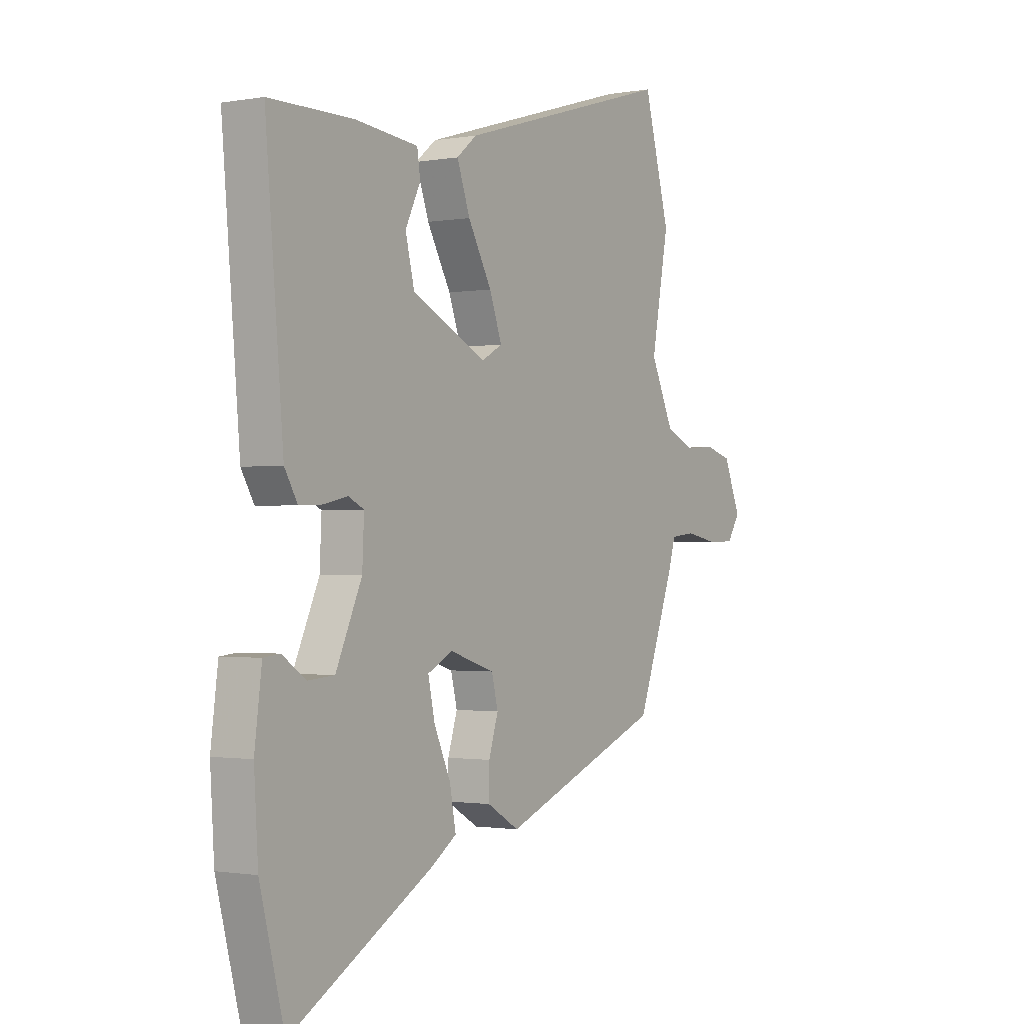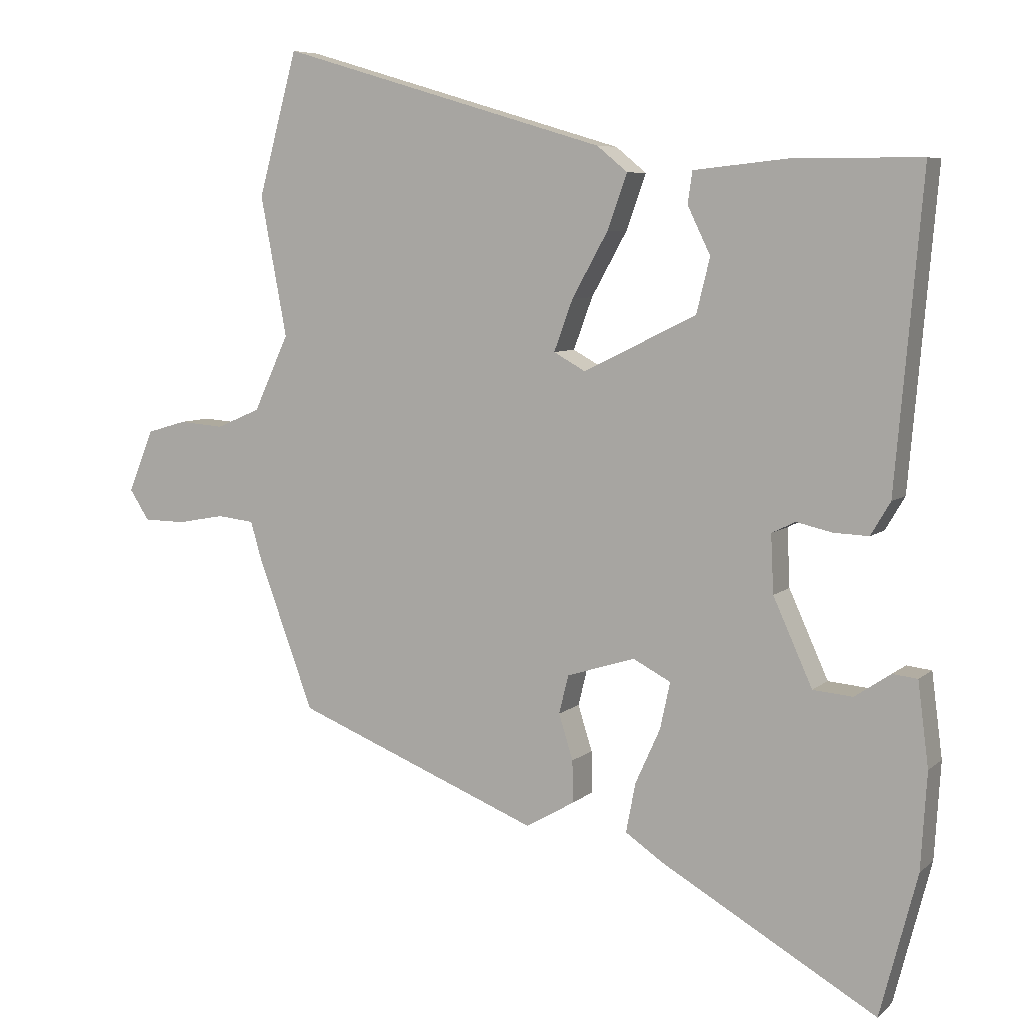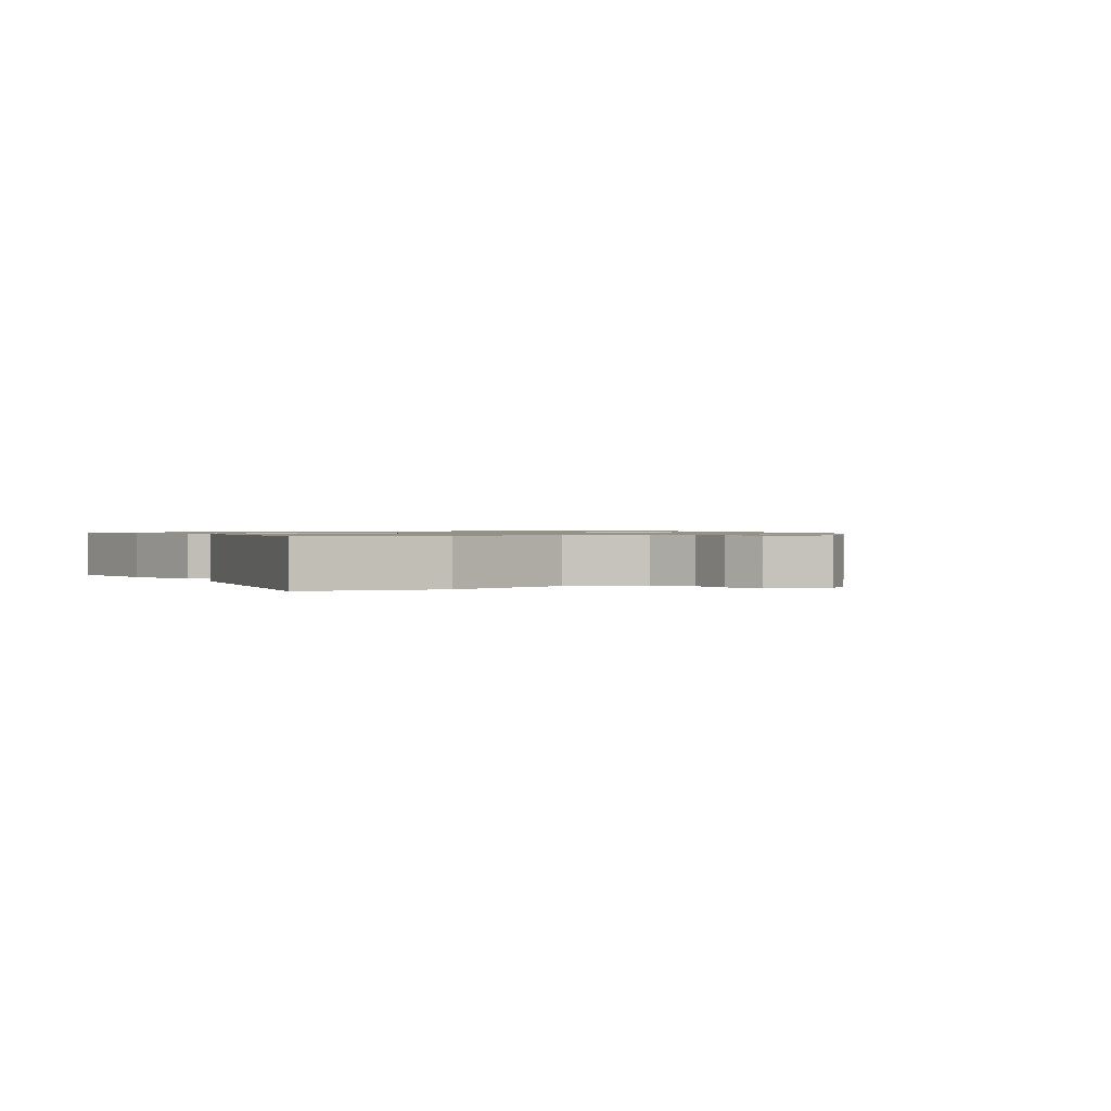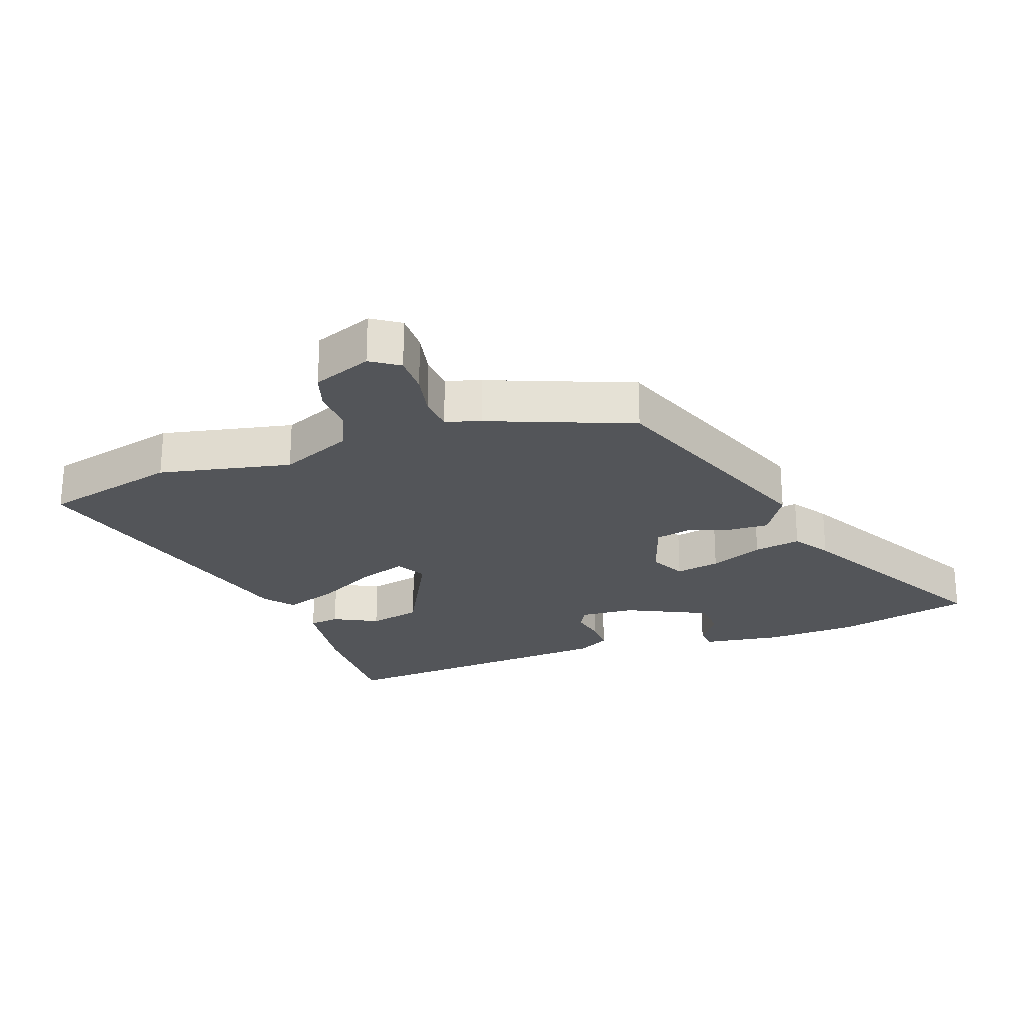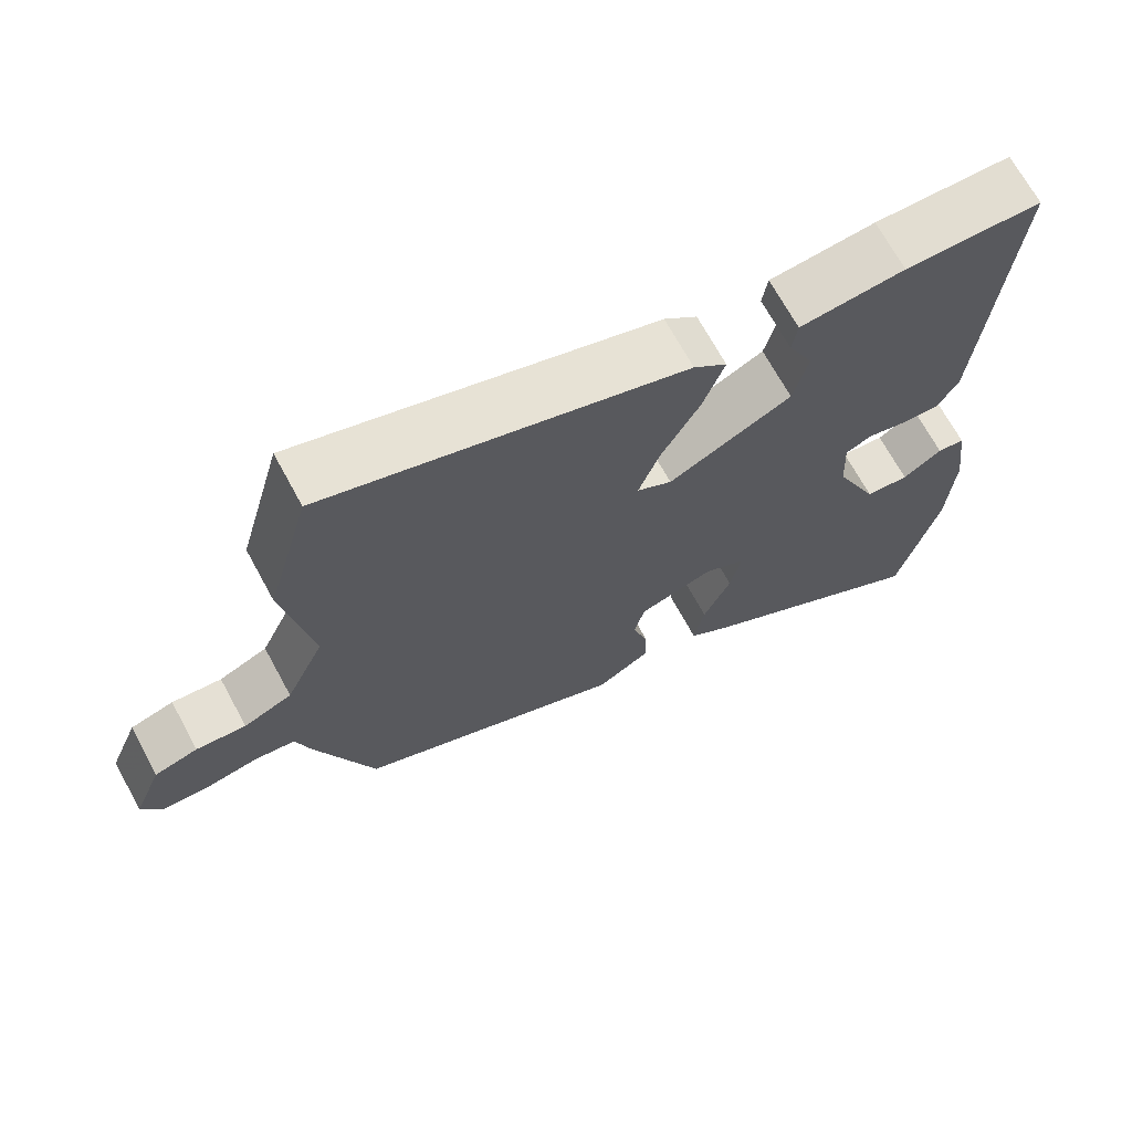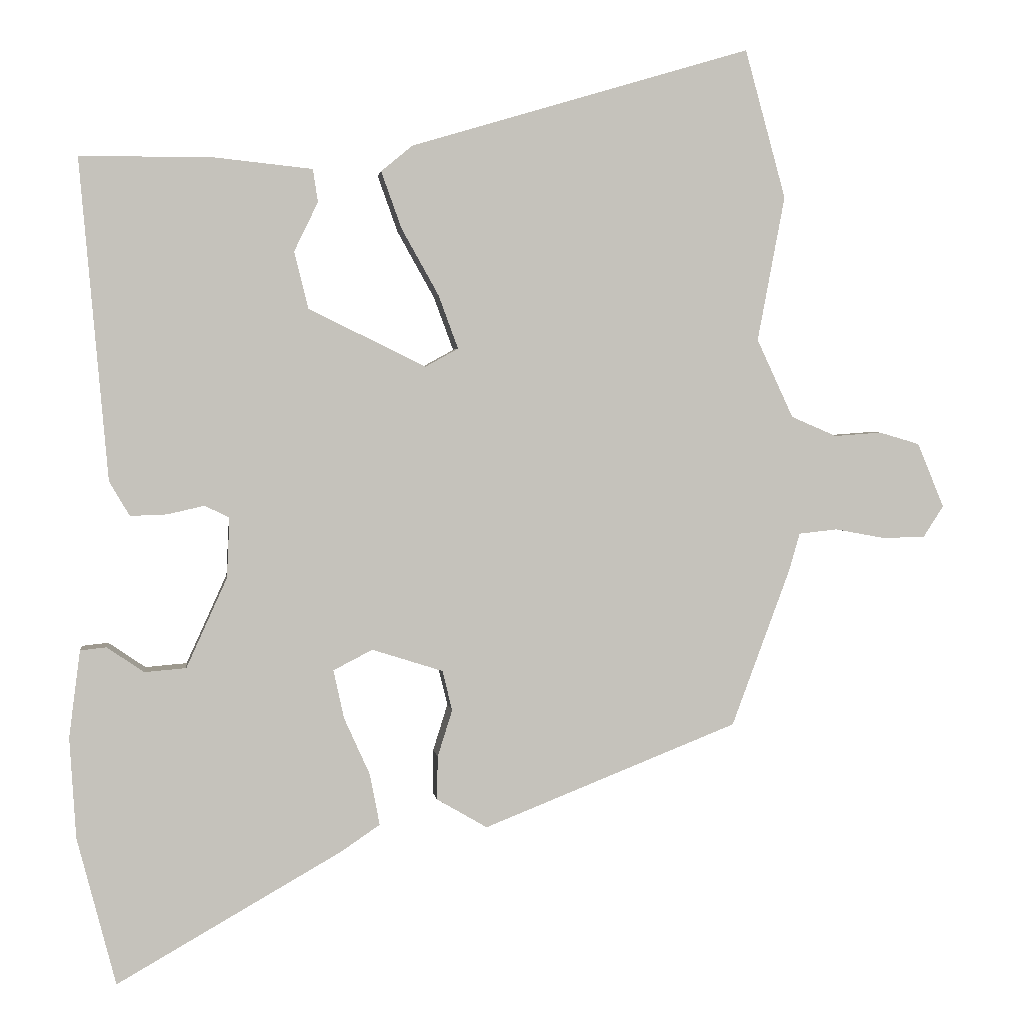
<metadata>
{"format":"obj","ext":"obj","renderer":"f3d","projection":"perspective","resolution":1024,"background":"white","views":[{"elev":-1.2,"azim":-57.0,"up":"+Z"},{"elev":6.8,"azim":-155.0,"up":"+Z"},{"elev":0.9,"azim":53.7,"up":"+Y"},{"elev":-24.3,"azim":108.5,"up":"+Y"},{"elev":68.8,"azim":151.5,"up":"+Z"},{"elev":2.3,"azim":-7.2,"up":"+Z"}]}
</metadata>
<code>
v -0.454 0.07 -0.677
v -0.509 0.07 -0.466
v -0.518 0.07 -0.323
v -0.502 0.07 -0.199
v -0.465 0.07 -0.195
v -0.412 0.07 -0.231
v -0.353 0.07 -0.226
v -0.295 0.07 -0.098
v -0.291 0.07 -0.012
v -0.326 0.07 0.005
v -0.379 0.07 -0.007
v -0.431 0.07 -0.009
v -0.46 0.07 0.04
v -0.5 0.07 0.497
v -0.314 0.07 0.498
v -0.171 0.07 0.483
v -0.164 0.07 0.436
v -0.198 0.07 0.366
v -0.178 0.07 0.285
v -0.011 0.07 0.203
v 0.036 0.07 0.229
v 0.008 0.07 0.305
v -0.045 0.07 0.4
v -0.074 0.07 0.481
v -0.029 0.07 0.518
v 0.456 0.07 0.662
v 0.514 0.07 0.45
v 0.475 0.07 0.243
v 0.527 0.07 0.131
v 0.592 0.07 0.103
v 0.659 0.07 0.108
v 0.717 0.07 0.091
v 0.755 0.07 -0.001
v 0.726 0.07 -0.046
v 0.664 0.07 -0.047
v 0.594 0.07 -0.034
v 0.539 0.07 -0.04
v 0.523 0.07 -0.095
v 0.44 0.07 -0.319
v 0.077 0.07 -0.463
v 0.005 0.07 -0.421
v 0.006 0.07 -0.359
v 0.027 0.07 -0.292
v 0.013 0.07 -0.235
v -0.088 0.07 -0.203
v -0.144 0.07 -0.232
v -0.129 0.07 -0.301
v -0.092 0.07 -0.383
v -0.078 0.07 -0.456
v -0.134 0.07 -0.494
v -0.454 0 -0.677
v -0.509 0 -0.466
v -0.518 0 -0.323
v -0.502 0 -0.199
v -0.465 0 -0.195
v -0.412 0 -0.231
v -0.353 0 -0.226
v -0.295 0 -0.098
v -0.291 0 -0.012
v -0.326 0 0.005
v -0.379 0 -0.007
v -0.431 0 -0.009
v -0.46 0 0.04
v -0.5 0 0.497
v -0.314 0 0.498
v -0.171 0 0.483
v -0.164 0 0.436
v -0.198 0 0.366
v -0.178 0 0.285
v -0.011 0 0.203
v 0.036 0 0.229
v 0.008 0 0.305
v -0.045 0 0.4
v -0.074 0 0.481
v -0.029 0 0.518
v 0.456 0 0.662
v 0.514 0 0.45
v 0.475 0 0.243
v 0.527 0 0.131
v 0.592 0 0.103
v 0.659 0 0.108
v 0.717 0 0.091
v 0.755 0 -0.001
v 0.726 0 -0.046
v 0.664 0 -0.047
v 0.594 0 -0.034
v 0.539 0 -0.04
v 0.523 0 -0.095
v 0.44 0 -0.319
v 0.077 0 -0.463
v 0.005 0 -0.421
v 0.006 0 -0.359
v 0.027 0 -0.292
v 0.013 0 -0.235
v -0.088 0 -0.203
v -0.144 0 -0.232
v -0.129 0 -0.301
v -0.092 0 -0.383
v -0.078 0 -0.456
v -0.134 0 -0.494
f 1 2 3
f 50 1 3
f 49 50 3
f 48 49 3
f 47 48 3
f 46 47 3
f 45 46 3
f 41 42 43
f 40 41 43
f 39 40 43
f 38 39 43
f 37 38 43
f 37 43 44
f 34 35 36
f 33 34 36
f 32 33 36
f 31 32 36
f 30 31 36
f 29 30 36 37
f 37 44 45
f 29 37 45
f 28 29 45
f 26 27 28
f 25 26 28
f 24 25 28
f 23 24 28
f 22 23 28
f 16 17 18
f 15 16 18
f 14 15 18
f 13 14 18
f 12 13 18
f 12 18 19
f 11 12 19
f 10 11 19
f 9 10 19 20
f 3 4 5 6
f 3 6 7
f 45 3 7
f 28 45 7 8
f 21 22 28
f 20 21 28
f 9 20 28
f 8 9 28
f 53 52 51
f 53 51 100
f 53 100 99
f 53 99 98
f 53 98 97
f 53 97 96
f 53 96 95
f 93 92 91
f 93 91 90
f 93 90 89
f 93 89 88
f 93 88 87
f 94 93 87
f 86 85 84
f 86 84 83
f 86 83 82
f 86 82 81
f 86 81 80
f 87 86 80 79
f 95 94 87
f 95 87 79
f 95 79 78
f 78 77 76
f 78 76 75
f 78 75 74
f 78 74 73
f 78 73 72
f 68 67 66
f 68 66 65
f 68 65 64
f 68 64 63
f 68 63 62
f 69 68 62
f 69 62 61
f 69 61 60
f 70 69 60 59
f 56 55 54 53
f 57 56 53
f 57 53 95
f 58 57 95 78
f 78 72 71
f 78 71 70
f 78 70 59
f 78 59 58
f 1 51 52 2
f 2 52 53 3
f 3 53 54 4
f 4 54 55 5
f 5 55 56 6
f 6 56 57 7
f 7 57 58 8
f 8 58 59 9
f 9 59 60 10
f 10 60 61 11
f 11 61 62 12
f 12 62 63 13
f 13 63 64 14
f 14 64 65 15
f 15 65 66 16
f 16 66 67 17
f 17 67 68 18
f 18 68 69 19
f 19 69 70 20
f 20 70 71 21
f 21 71 72 22
f 22 72 73 23
f 23 73 74 24
f 24 74 75 25
f 25 75 76 26
f 26 76 77 27
f 27 77 78 28
f 28 78 79 29
f 29 79 80 30
f 30 80 81 31
f 31 81 82 32
f 32 82 83 33
f 33 83 84 34
f 34 84 85 35
f 35 85 86 36
f 36 86 87 37
f 37 87 88 38
f 38 88 89 39
f 39 89 90 40
f 40 90 91 41
f 41 91 92 42
f 42 92 93 43
f 43 93 94 44
f 44 94 95 45
f 45 95 96 46
f 46 96 97 47
f 47 97 98 48
f 48 98 99 49
f 49 99 100 50
f 50 100 51 1

</code>
